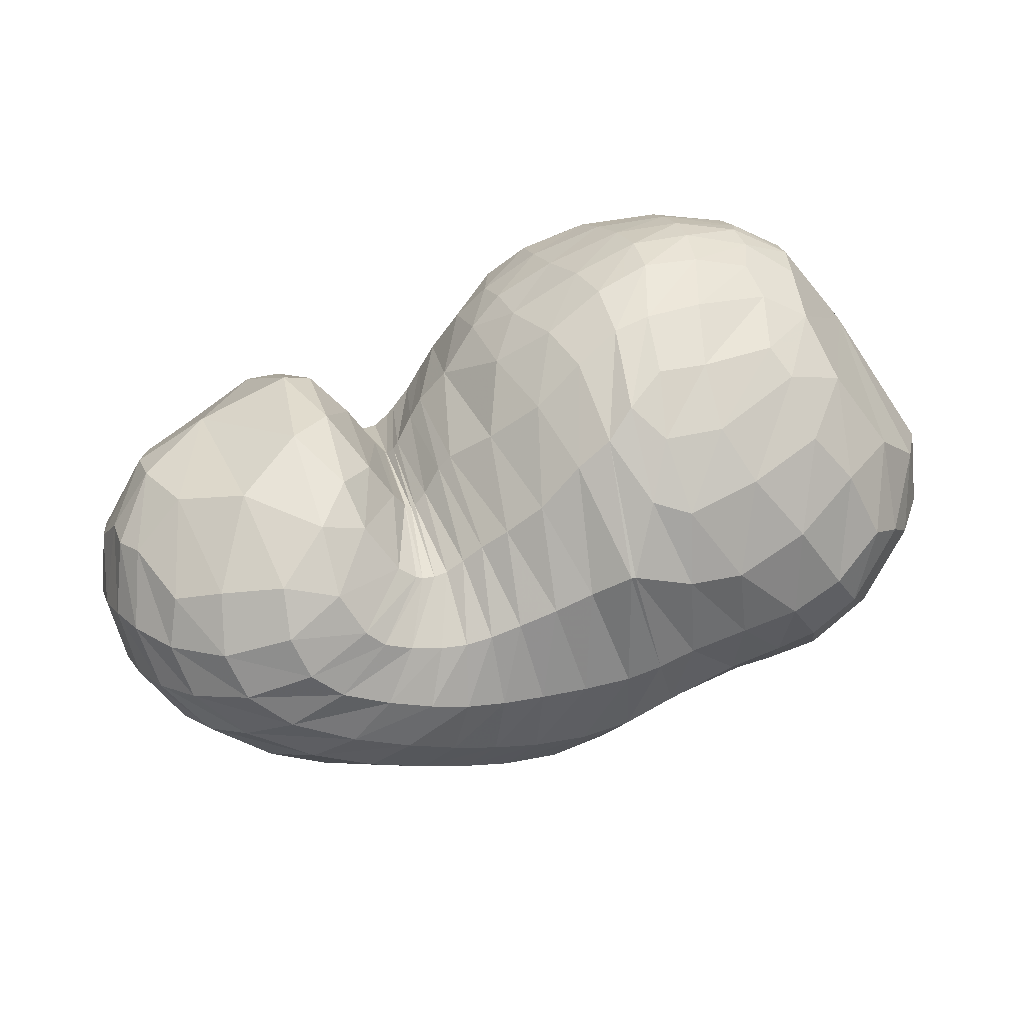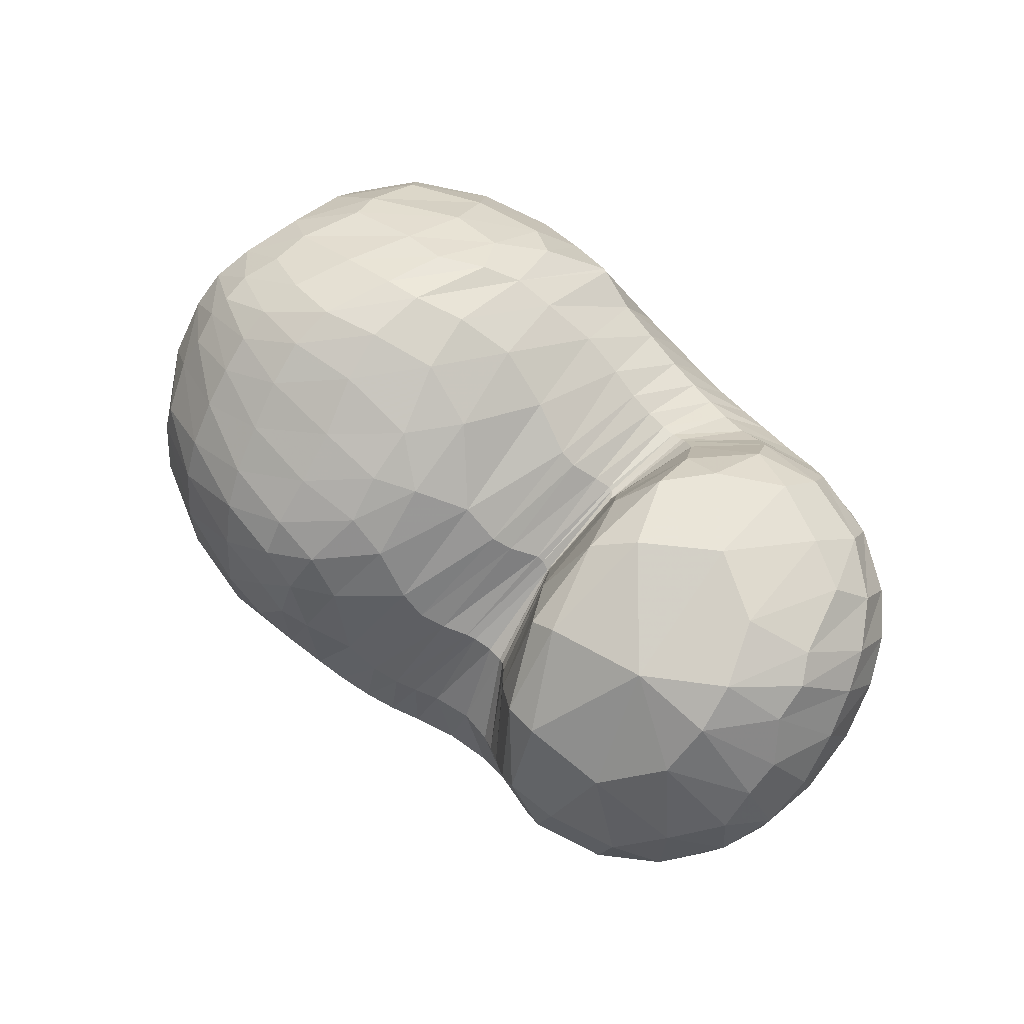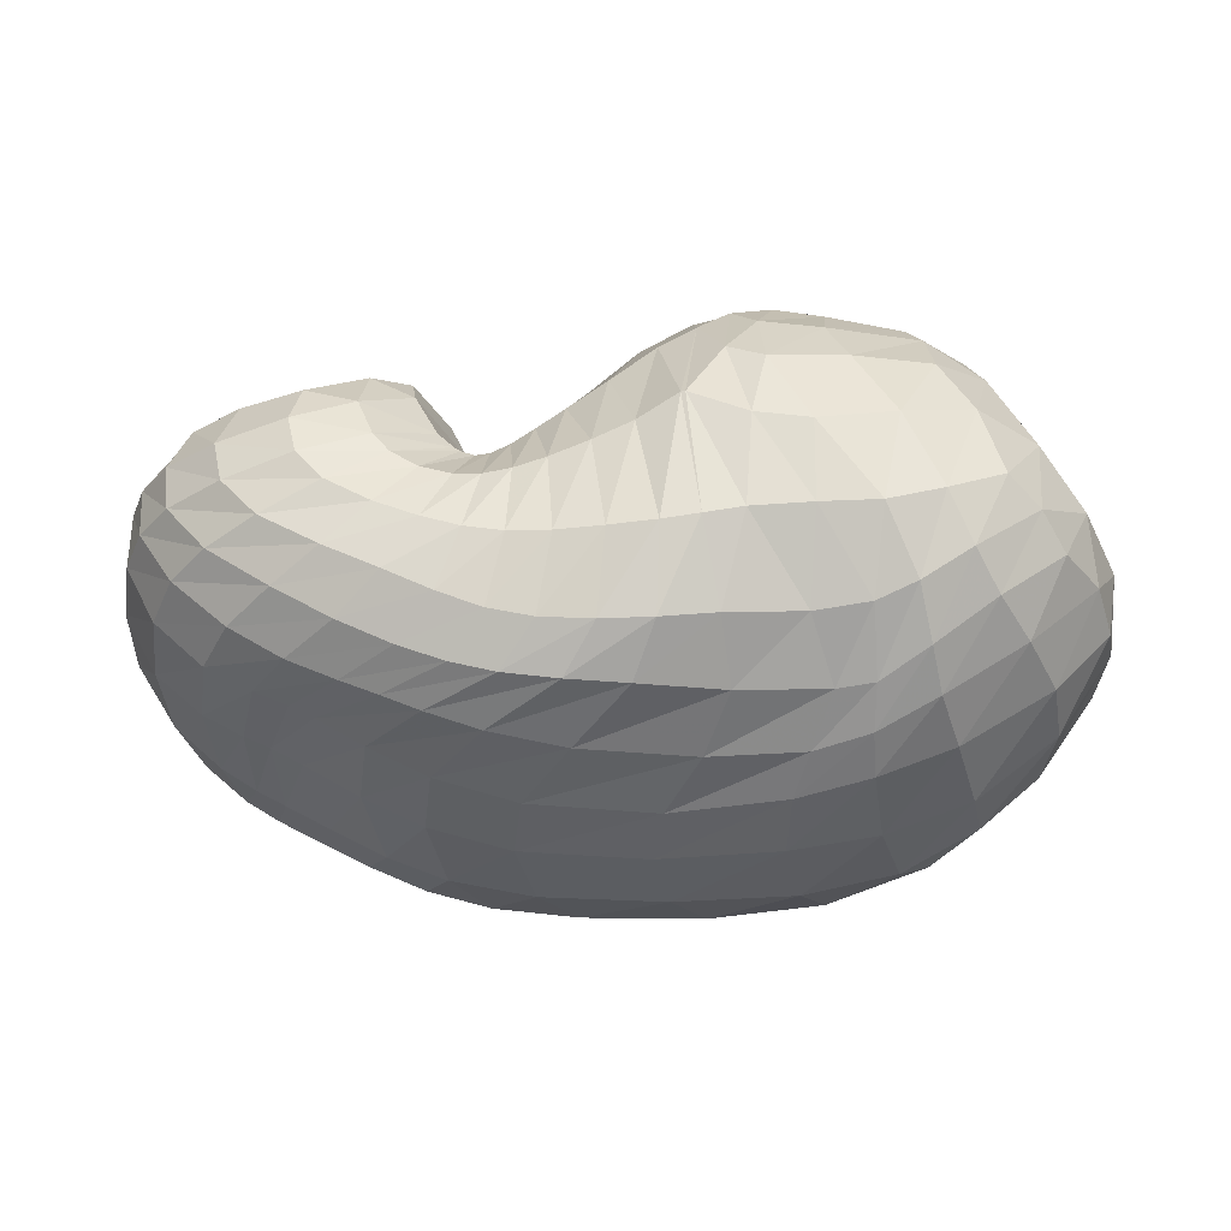
<metadata>
{"format":"obj","ext":"obj","renderer":"f3d","projection":"perspective","resolution":1024,"background":"white","views":[{"elev":61.7,"azim":161.9,"up":"+Y"},{"elev":54.2,"azim":44.6,"up":"+Y"},{"elev":0.2,"azim":-179.2,"up":"+Y"}]}
</metadata>
<code>
v 73.1 148.8 149.5
v 105.9 180.5 177.3
v 144.6 178.8 189.9
v 189.2 164.5 186.9
v 215.1 153.8 168.7
v 229.8 140.3 163.2
v 238.4 134.2 156.1
v 240.9 131.4 156.4
v 244.2 136.7 159
v 260.1 150 183.7
v 300.3 154.4 176.4
v 104.2 167.7 190.7
v 148.8 155.6 212.8
v 184.8 139.5 213.4
v 102.9 142.6 206.2
v 152.2 128.7 224.4
v 175.6 107.9 222.5
v 197.8 96.74 211.6
v 213.9 83.9 204.9
v 227.6 80.44 198.2
v 250.2 78.3 196.7
v 261.3 83.65 202.3
v 277.9 98.5 211.3
v 102 112.8 210.8
v 143.1 77.94 218.5
v 86.81 79.43 192.7
v 115 40.29 186.3
v 159.4 43.28 200.6
v 181.7 34.77 192.9
v 210.6 32.79 187.5
v 241.1 32.51 180.4
v 269.5 40.42 184.5
v 295.5 54.89 193.8
v 313.6 85.29 199.1
v 67.93 71.39 162.6
v 126.4 22.98 152.7
v 196.1 12.26 151.2
v 243 15.82 142.7
v 279.1 27.88 147.2
v 307.1 40.85 157
v 331.4 64.3 169.5
v 340.7 104.7 175
v 57.43 79.79 133.5
v 94.47 42.28 109.2
v 146.8 22.4 112
v 224.6 21.43 115.9
v 269.1 33.01 116.6
v 300.7 47.41 126.9
v 320.4 58.75 127.6
v 346.9 89.19 136.7
v 344 127.7 157.8
v 57.79 99.23 100.7
v 104.9 68.41 73.32
v 151.2 53.58 75.38
v 227.4 52.1 78.31
v 271.1 68.21 76.95
v 292.9 79.6 79.15
v 318.1 90.31 84.78
v 344.5 118.8 107
v 338.3 149.8 140.6
v 74.69 122 74.74
v 114.3 97.22 54.56
v 140.6 85.06 58.12
v 195.8 86.9 47.64
v 231.9 89.94 47.04
v 260.4 97.31 52.15
v 295.6 113.2 61.29
v 328.5 135.3 85.01
v 325.5 158.8 109.7
v 92.18 144.4 67.17
v 127.6 136.6 51.34
v 165 134.7 49.19
v 188.5 131.1 47.6
v 217.4 128.3 51.44
v 242.4 129.6 55.3
v 267.5 136.7 61.75
v 290.2 151.1 72.36
v 291.1 170 96.61
v 109.3 176.9 91.91
v 158.5 178.2 77.49
v 114.7 189.4 122.8
v 154.6 196 121.7
v 177.3 189 105.7
v 203 172.7 97.43
v 224.1 158.9 96.61
v 237.1 151.6 94.91
v 245.5 152.2 94.96
v 252.5 157.6 98.25
v 262.2 173.9 126.2
v 110 188.1 156.9
v 144.2 193.8 164.2
v 182.2 187.3 152.6
v 89.18 172.3 167.8
v 87.68 163.6 177
v 86.28 146 188.3
v 82.16 125 190.7
v 71.11 104.8 178
v 59.52 98.08 157.2
v 52.98 103.7 134.6
v 54.52 116.7 112.8
v 65.27 134.3 96.97
v 79.31 153.7 95.04
v 92.18 173.9 113.1
v 95.47 180.7 135.8
v 92.23 177.9 156
v 124.4 181.6 185.5
v 103.2 175 182.5
v 105.4 183.8 168.1
v 124.5 187.4 175.6
v 169.3 172.4 189.1
v 124.8 173.3 194.9
v 146.9 167.6 201.9
v 143.2 187.9 177.8
v 165.1 184.9 174.1
v 201.2 161.2 179.3
v 170.8 160.6 202.4
v 190.6 153.4 198.5
v 188.7 174.7 171.8
v 224.9 144.5 166.6
v 201.7 143.5 197.2
v 211.7 128 196.6
v 210.5 171.2 129.3
v 224.1 160 132.3
v 200 174.5 155
v 236.6 135.9 157
v 217.6 119.6 194.4
v 223.9 114.8 190.1
v 228.6 156 131.4
v 235 150.2 126.9
v 240.9 131.4 156.4
v 230.9 112 185.7
v 233.5 110.8 184.3
v 239.4 147.3 124.7
v 240.7 146.6 124.9
v 241.4 132 156.6
v 239 108.2 182.5
v 244 107.8 182.8
v 242.4 145.8 126.8
v 242.4 145.8 126.8
v 250.7 145.5 169
v 246.1 108.6 183.7
v 249.7 111.9 186.7
v 245.6 151.7 128.4
v 251.5 161.8 136
v 269 154.9 183.7
v 257.9 120.8 195.5
v 268.5 127.9 203
v 260.1 166.2 157.1
v 279.8 128.2 204
v 304.5 118.4 199
v 321.5 130.2 184.7
v 324.9 144.9 172.9
v 323.6 155.9 160.5
v 315.6 165 142
v 294.8 172.8 132.2
v 273.1 172.8 149
v 125 162.9 204
v 100.6 157 195.9
v 170.7 148.4 214.3
v 125.1 149.7 212.9
v 150.6 144 220
v 170.3 136.9 221
v 180 125.7 220.4
v 193.4 125.5 212.3
v 125.5 136.4 218.4
v 100.2 131.5 207.7
v 168.5 119.6 224.4
v 126.3 117.7 221.3
v 150.4 104.5 224.9
v 183.9 103.5 218.7
v 162.1 92.25 222.6
v 170.3 76.72 216.7
v 206.1 87.85 208.2
v 179 66.22 211.8
v 187.6 60.98 208.9
v 220.4 82.05 201.7
v 198 57.65 205.9
v 207.8 55.67 202.7
v 239.2 78.61 195.2
v 217 54.18 199
v 230.2 52.11 194.3
v 255.1 79.55 198.7
v 245 51.59 192.5
v 256.7 53.66 194.2
v 270.7 92.2 208.7
v 265.8 57.22 197.2
v 276.1 63.62 201.7
v 285.8 74.48 206.6
v 293.2 92.37 208.1
v 124 96.01 218.9
v 93.73 97.61 202.9
v 114 72.94 208
v 129 53.44 203.4
v 152.1 61.27 211.6
v 100.1 57.06 190.8
v 73.17 75.79 174.9
v 136.8 37.23 192.2
v 91.36 49.23 173.8
v 117.8 31.86 174.4
v 166.8 37.6 196.2
v 145 27.12 181.3
v 197.4 33.56 190.5
v 159.8 21.21 173.8
v 184.9 19.01 171.6
v 225.3 31.98 183.2
v 205.7 18.49 169
v 224.5 18.75 165
v 256.1 35.66 181.2
v 241.9 20.69 162.5
v 258.6 24.78 163.1
v 282.5 46.26 188.8
v 275 30.59 166.3
v 289.9 36.94 170.8
v 306.6 68.39 198.1
v 303.4 44.67 176.3
v 315.7 56.3 182.6
v 324.9 72.96 187.1
v 327.9 97.01 188.5
v 86.35 46.49 156.8
v 59.64 78.6 145.8
v 163.9 13.48 150.6
v 81.78 48.13 139.4
v 107.8 29.52 124.4
v 138.2 17.64 129.2
v 221.7 13.04 147.1
v 173.9 13.02 132.2
v 212.1 13.16 133.4
v 261.2 20.9 142.9
v 238.7 16.2 130.9
v 258.3 21.54 129.5
v 295 34.79 152.2
v 276.1 28.5 132.9
v 292.9 35.85 139.3
v 318.8 49.39 163.2
v 305.1 41.4 143.6
v 315.3 47.14 146
v 340.1 84.6 172.6
v 328.3 57.74 148.7
v 341.9 75.84 153.7
v 347.6 96 159.3
v 342.6 118.6 166.9
v 75.49 56.44 120.4
v 54.65 93.16 117.1
v 117.7 28.91 111.4
v 72.4 69.88 101.9
v 97.91 51.63 93.31
v 184.9 20.26 114
v 124.7 42.19 89.66
v 152.1 37.64 90.32
v 250.7 26.32 115.2
v 190.3 34.8 94.18
v 230.2 37.02 95.29
v 286.6 40.9 122
v 255.7 43.92 94.17
v 274.5 52.48 95.74
v 309.6 51.87 128.1
v 291.8 61.47 100
v 301.3 66.26 101.7
v 334.5 71.05 129.3
v 309.4 69.67 102.3
v 321.8 75.75 103.8
v 350 109.1 146.4
v 336.6 87.47 109.5
v 347.6 104.9 120.7
v 348.9 123.2 134.2
v 338.9 143 151.6
v 76.04 83.92 84.83
v 62.97 112.5 89.89
v 128.3 59.92 71.52
v 85.61 97.74 69.22
v 111 83.21 60.99
v 187.2 49.17 79.64
v 129.4 72.83 63.16
v 146.6 67.41 66.57
v 252.7 59.51 76.31
v 176.3 65.93 66.17
v 212.7 68.59 61.24
v 285.6 76.04 78.61
v 236.6 73.62 58.35
v 253.5 79 58.61
v 303.5 83.47 80.73
v 265.4 83.32 60.16
v 277 87.31 62.42
v 334.1 102.9 93.68
v 292.5 93.02 65.87
v 309.3 101.9 71.13
v 345.8 134.6 123.1
v 326.7 114.6 81.17
v 338.4 128.1 95.44
v 340.9 141.5 112
v 333.2 155.3 132.7
v 95.21 110.7 58.96
v 82.21 134.5 70.81
v 129.1 86.9 57.46
v 102.7 124.1 54.4
v 118.2 114.7 50.63
v 168.9 84.84 54.27
v 130.3 109.1 51.19
v 147.7 106.3 50.65
v 214.6 88.21 45.54
v 172 106 46.16
v 189.3 104.9 42.81
v 245.8 92.76 49.45
v 205.3 104.4 42.58
v 221.7 104.9 44.73
v 277.4 104.2 55.61
v 235.6 107.3 47.16
v 249.4 112 49.61
v 315.4 123.8 71.67
v 264.3 118.1 52.76
v 281.5 124.8 57.81
v 331.3 147.8 98.54
v 300 133.1 65.79
v 311.6 143 75.29
v 315.2 154.1 86.76
v 310.6 165.2 103.5
v 110.2 140.1 55.85
v 98.94 163.1 80.93
v 146.1 135.9 50.28
v 121.8 161.6 66.75
v 146.1 159.3 59.83
v 177 132.8 47.8
v 163.2 161.1 61.08
v 181.2 167.1 66.23
v 203 129.6 49.27
v 182.5 166.9 66.54
v 195.1 159.3 68.41
v 230.4 128.2 53.38
v 207.4 153.9 68.78
v 219.5 149.2 69.43
v 254.1 132.4 57.96
v 229.4 146.1 69.85
v 238 144.5 70.48
v 281.6 143.1 66.46
v 246.1 144.6 71.93
v 255.7 146.8 73.93
v 293.5 161.2 82.41
v 264.1 151.2 75.86
v 269.3 156.5 79.41
v 274.6 166.3 90.1
v 273.5 174.9 111.7
v 134.4 178.5 82.05
v 110.7 185.6 112.1
v 140.8 188.2 99.06
v 159.9 190.2 100
v 169.7 181.2 83.63
v 138.9 193.7 120.7
v 108.9 188.2 143.3
v 167.6 193.9 112.8
v 132.8 194.6 143.2
v 151.4 197.4 142.2
v 188.8 182.9 102.6
v 163.3 197 140.5
v 178.2 192.9 134.2
v 215.3 164.6 96.55
v 194.2 183.9 128.2
v 231 154.5 95.82
v 241.4 151.1 94.79
v 247.4 153.4 95.37
v 260 168.9 110.2
v 126.6 191.9 162.4
v 162.5 193.2 159.5
g foo
f 93 1 94
f 94 12 107
f 107 2 93
f 93 94 107
f 106 2 107
f 107 12 111
f 111 3 106
f 106 107 111
f 12 157 111
f 13 112 157
f 3 111 112
f 112 111 157
f 110 3 112
f 112 13 116
f 116 4 110
f 110 112 116
f 13 159 116
f 14 117 159
f 4 116 117
f 117 116 159
f 115 4 117
f 117 14 120
f 120 5 115
f 115 117 120
f 5 120 121
f 14 164 120
f 18 121 164
f 121 120 164
f 14 163 164
f 17 170 163
f 18 164 170
f 164 163 170
f 119 5 121
f 121 18 126
f 126 6 119
f 119 121 126
f 18 173 126
f 19 127 173
f 6 126 127
f 127 126 173
f 125 6 127
f 127 19 131
f 131 7 125
f 125 127 131
f 19 176 131
f 20 132 176
f 7 131 132
f 132 131 176
f 130 7 132
f 132 20 136
f 136 8 130
f 130 132 136
f 20 179 136
f 21 137 179
f 8 136 137
f 137 136 179
f 135 8 137
f 137 21 141
f 141 9 135
f 135 137 141
f 21 182 141
f 22 142 182
f 9 141 142
f 142 141 182
f 140 9 142
f 142 22 146
f 146 10 140
f 140 142 146
f 22 185 146
f 23 147 185
f 10 146 147
f 147 146 185
f 145 10 147
f 147 23 149
f 149 11 145
f 145 147 149
f 94 1 95
f 95 15 158
f 158 12 94
f 94 95 158
f 157 12 158
f 158 15 160
f 160 13 157
f 157 158 160
f 15 165 160
f 16 161 165
f 13 160 161
f 161 160 165
f 159 13 161
f 161 16 162
f 162 14 159
f 159 161 162
f 16 167 162
f 17 163 167
f 14 162 163
f 163 162 167
f 95 1 96
f 96 24 166
f 166 15 95
f 95 96 166
f 165 15 166
f 166 24 168
f 168 16 165
f 165 166 168
f 24 190 168
f 25 169 190
f 16 168 169
f 169 168 190
f 167 16 169
f 169 25 171
f 171 17 167
f 167 169 171
f 17 171 172
f 25 194 171
f 28 172 194
f 172 171 194
f 25 193 194
f 27 197 193
f 28 194 197
f 194 193 197
f 170 17 172
f 172 28 174
f 174 18 170
f 170 172 174
f 28 200 174
f 29 175 200
f 18 174 175
f 175 174 200
f 173 18 175
f 175 29 177
f 177 19 173
f 173 175 177
f 29 202 177
f 30 178 202
f 19 177 178
f 178 177 202
f 176 19 178
f 178 30 180
f 180 20 176
f 176 178 180
f 30 205 180
f 31 181 205
f 20 180 181
f 181 180 205
f 179 20 181
f 181 31 183
f 183 21 179
f 179 181 183
f 31 208 183
f 32 184 208
f 21 183 184
f 184 183 208
f 182 21 184
f 184 32 186
f 186 22 182
f 182 184 186
f 32 211 186
f 33 187 211
f 22 186 187
f 187 186 211
f 185 22 187
f 187 33 188
f 188 23 185
f 185 187 188
f 33 214 188
f 34 189 214
f 23 188 189
f 189 188 214
f 23 189 149
f 34 150 189
f 11 149 150
f 150 149 189
f 96 1 97
f 97 26 191
f 191 24 96
f 96 97 191
f 190 24 191
f 191 26 192
f 192 25 190
f 190 191 192
f 26 195 192
f 27 193 195
f 25 192 193
f 193 192 195
f 97 1 98
f 98 35 196
f 196 26 97
f 97 98 196
f 195 26 196
f 196 35 198
f 198 27 195
f 195 196 198
f 35 219 198
f 36 199 219
f 27 198 199
f 199 198 219
f 197 27 199
f 199 36 201
f 201 28 197
f 197 199 201
f 200 28 201
f 201 36 203
f 203 29 200
f 200 201 203
f 36 221 203
f 37 204 221
f 29 203 204
f 204 203 221
f 202 29 204
f 204 37 206
f 206 30 202
f 202 204 206
f 37 225 206
f 38 207 225
f 30 206 207
f 207 206 225
f 205 30 207
f 207 38 209
f 209 31 205
f 205 207 209
f 38 228 209
f 39 210 228
f 31 209 210
f 210 209 228
f 208 31 210
f 210 39 212
f 212 32 208
f 208 210 212
f 39 231 212
f 40 213 231
f 32 212 213
f 213 212 231
f 211 32 213
f 213 40 215
f 215 33 211
f 211 213 215
f 40 234 215
f 41 216 234
f 33 215 216
f 216 215 234
f 214 33 216
f 216 41 217
f 217 34 214
f 214 216 217
f 41 237 217
f 42 218 237
f 34 217 218
f 218 217 237
f 34 218 150
f 42 151 218
f 11 150 151
f 151 150 218
f 98 1 99
f 99 43 220
f 220 35 98
f 98 99 220
f 219 35 220
f 220 43 222
f 222 36 219
f 219 220 222
f 43 242 222
f 44 223 242
f 36 222 223
f 223 222 242
f 44 244 223
f 45 224 244
f 36 223 224
f 224 223 244
f 221 36 224
f 224 45 226
f 226 37 221
f 221 224 226
f 45 247 226
f 46 227 247
f 37 226 227
f 227 226 247
f 225 37 227
f 227 46 229
f 229 38 225
f 225 227 229
f 46 250 229
f 47 230 250
f 38 229 230
f 230 229 250
f 228 38 230
f 230 47 232
f 232 39 228
f 228 230 232
f 47 253 232
f 48 233 253
f 39 232 233
f 233 232 253
f 231 39 233
f 233 48 235
f 235 40 231
f 231 233 235
f 48 256 235
f 49 236 256
f 40 235 236
f 236 235 256
f 234 40 236
f 236 49 238
f 238 41 234
f 234 236 238
f 49 259 238
f 50 239 259
f 41 238 239
f 239 238 259
f 237 41 239
f 239 50 240
f 240 42 237
f 237 239 240
f 50 262 240
f 51 241 262
f 42 240 241
f 241 240 262
f 42 241 151
f 51 152 241
f 11 151 152
f 152 151 241
f 99 1 100
f 100 52 243
f 243 43 99
f 99 100 243
f 242 43 243
f 243 52 245
f 245 44 242
f 242 243 245
f 52 267 245
f 53 246 267
f 44 245 246
f 246 245 267
f 244 44 246
f 246 53 248
f 248 45 244
f 244 246 248
f 53 269 248
f 54 249 269
f 45 248 249
f 249 248 269
f 247 45 249
f 249 54 251
f 251 46 247
f 247 249 251
f 54 272 251
f 55 252 272
f 46 251 252
f 252 251 272
f 250 46 252
f 252 55 254
f 254 47 250
f 250 252 254
f 55 275 254
f 56 255 275
f 47 254 255
f 255 254 275
f 253 47 255
f 255 56 257
f 257 48 253
f 253 255 257
f 56 278 257
f 57 258 278
f 48 257 258
f 258 257 278
f 256 48 258
f 258 57 260
f 260 49 256
f 256 258 260
f 57 281 260
f 58 261 281
f 49 260 261
f 261 260 281
f 259 49 261
f 261 58 263
f 263 50 259
f 259 261 263
f 58 284 263
f 59 264 284
f 50 263 264
f 264 263 284
f 262 50 264
f 264 59 265
f 265 51 262
f 262 264 265
f 59 287 265
f 60 266 287
f 51 265 266
f 266 265 287
f 51 266 152
f 60 153 266
f 11 152 153
f 153 152 266
f 100 1 101
f 101 61 268
f 268 52 100
f 100 101 268
f 267 52 268
f 268 61 270
f 270 53 267
f 267 268 270
f 61 292 270
f 62 271 292
f 53 270 271
f 271 270 292
f 269 53 271
f 271 62 273
f 273 54 269
f 269 271 273
f 62 294 273
f 63 274 294
f 54 273 274
f 274 273 294
f 272 54 274
f 274 63 276
f 276 55 272
f 272 274 276
f 63 297 276
f 64 277 297
f 55 276 277
f 277 276 297
f 275 55 277
f 277 64 279
f 279 56 275
f 275 277 279
f 64 300 279
f 65 280 300
f 56 279 280
f 280 279 300
f 278 56 280
f 280 65 282
f 282 57 278
f 278 280 282
f 65 303 282
f 66 283 303
f 57 282 283
f 283 282 303
f 281 57 283
f 283 66 285
f 285 58 281
f 281 283 285
f 66 306 285
f 67 286 306
f 58 285 286
f 286 285 306
f 284 58 286
f 286 67 288
f 288 59 284
f 284 286 288
f 67 309 288
f 68 289 309
f 59 288 289
f 289 288 309
f 287 59 289
f 289 68 290
f 290 60 287
f 287 289 290
f 68 312 290
f 69 291 312
f 60 290 291
f 291 290 312
f 60 291 153
f 69 154 291
f 11 153 154
f 154 153 291
f 101 1 102
f 102 70 293
f 293 61 101
f 101 102 293
f 292 61 293
f 293 70 295
f 295 62 292
f 292 293 295
f 70 317 295
f 71 296 317
f 62 295 296
f 296 295 317
f 294 62 296
f 296 71 298
f 298 63 294
f 294 296 298
f 71 319 298
f 72 299 319
f 63 298 299
f 299 298 319
f 297 63 299
f 299 72 301
f 301 64 297
f 297 299 301
f 72 322 301
f 73 302 322
f 64 301 302
f 302 301 322
f 300 64 302
f 302 73 304
f 304 65 300
f 300 302 304
f 73 325 304
f 74 305 325
f 65 304 305
f 305 304 325
f 303 65 305
f 305 74 307
f 307 66 303
f 303 305 307
f 74 328 307
f 75 308 328
f 66 307 308
f 308 307 328
f 306 66 308
f 308 75 310
f 310 67 306
f 306 308 310
f 75 331 310
f 76 311 331
f 67 310 311
f 311 310 331
f 309 67 311
f 311 76 313
f 313 68 309
f 309 311 313
f 76 334 313
f 77 314 334
f 68 313 314
f 314 313 334
f 312 68 314
f 314 77 315
f 315 69 312
f 312 314 315
f 77 337 315
f 78 316 337
f 69 315 316
f 316 315 337
f 69 316 154
f 78 155 316
f 11 154 155
f 155 154 316
f 102 1 103
f 103 79 318
f 318 70 102
f 102 103 318
f 317 70 318
f 318 79 320
f 320 71 317
f 317 318 320
f 79 342 320
f 80 321 342
f 71 320 321
f 321 320 342
f 319 71 321
f 321 80 323
f 323 72 319
f 319 321 323
f 72 323 324
f 80 346 323
f 83 324 346
f 324 323 346
f 80 345 346
f 82 349 345
f 83 346 349
f 346 345 349
f 322 72 324
f 324 83 326
f 326 73 322
f 322 324 326
f 83 352 326
f 84 327 352
f 73 326 327
f 327 326 352
f 325 73 327
f 327 84 329
f 329 74 325
f 325 327 329
f 84 355 329
f 85 330 355
f 74 329 330
f 330 329 355
f 328 74 330
f 330 85 332
f 332 75 328
f 328 330 332
f 85 357 332
f 86 333 357
f 75 332 333
f 333 332 357
f 331 75 333
f 333 86 335
f 335 76 331
f 331 333 335
f 86 358 335
f 87 336 358
f 76 335 336
f 336 335 358
f 334 76 336
f 336 87 338
f 338 77 334
f 334 336 338
f 87 359 338
f 88 339 359
f 77 338 339
f 339 338 359
f 337 77 339
f 339 88 340
f 340 78 337
f 337 339 340
f 88 360 340
f 89 341 360
f 78 340 341
f 341 340 360
f 78 341 155
f 89 156 341
f 11 155 156
f 156 155 341
f 103 1 104
f 104 81 343
f 343 79 103
f 103 104 343
f 342 79 343
f 343 81 344
f 344 80 342
f 342 343 344
f 81 347 344
f 82 345 347
f 80 344 345
f 345 344 347
f 104 1 105
f 105 90 348
f 348 81 104
f 104 105 348
f 347 81 348
f 348 90 350
f 350 82 347
f 347 348 350
f 90 361 350
f 91 351 361
f 82 350 351
f 351 350 361
f 349 82 351
f 351 91 353
f 353 83 349
f 349 351 353
f 91 362 353
f 92 354 362
f 83 353 354
f 354 353 362
f 352 83 354
f 354 92 356
f 356 84 352
f 352 354 356
f 84 356 122
f 92 124 356
f 5 122 124
f 124 122 356
f 92 118 124
f 4 115 118
f 5 124 115
f 118 115 124
f 355 84 122
f 122 5 123
f 123 85 355
f 122 123 355
f 5 119 123
f 6 128 119
f 85 123 128
f 123 119 128
f 357 85 128
f 128 6 129
f 129 86 357
f 128 129 357
f 6 125 129
f 7 133 125
f 86 129 133
f 129 125 133
f 358 86 133
f 133 7 134
f 134 87 358
f 133 134 358
f 7 130 134
f 8 138 130
f 87 134 138
f 134 130 138
f 359 87 138
f 138 8 139
f 139 88 359
f 138 139 359
f 8 135 139
f 9 143 135
f 88 139 143
f 139 135 143
f 360 88 143
f 143 9 144
f 144 89 360
f 143 144 360
f 9 140 144
f 10 148 140
f 89 144 148
f 144 140 148
f 89 148 156
f 10 145 148
f 11 156 145
f 148 145 156
f 1 93 105
f 2 108 93
f 90 105 108
f 105 93 108
f 361 90 108
f 108 2 109
f 109 91 361
f 108 109 361
f 2 106 109
f 3 113 106
f 91 109 113
f 109 106 113
f 362 91 113
f 113 3 114
f 114 92 362
f 113 114 362
f 3 110 114
f 4 118 110
f 92 114 118
f 114 110 118
g

</code>
